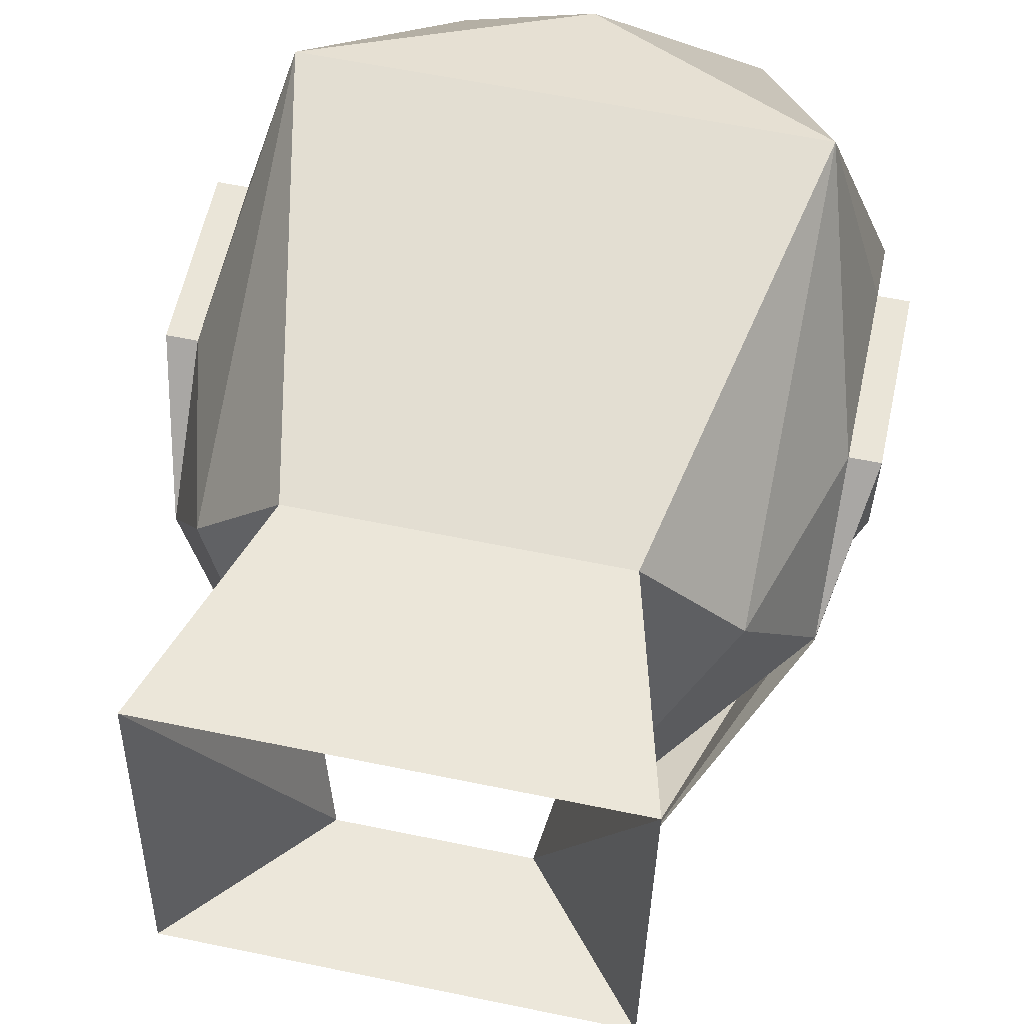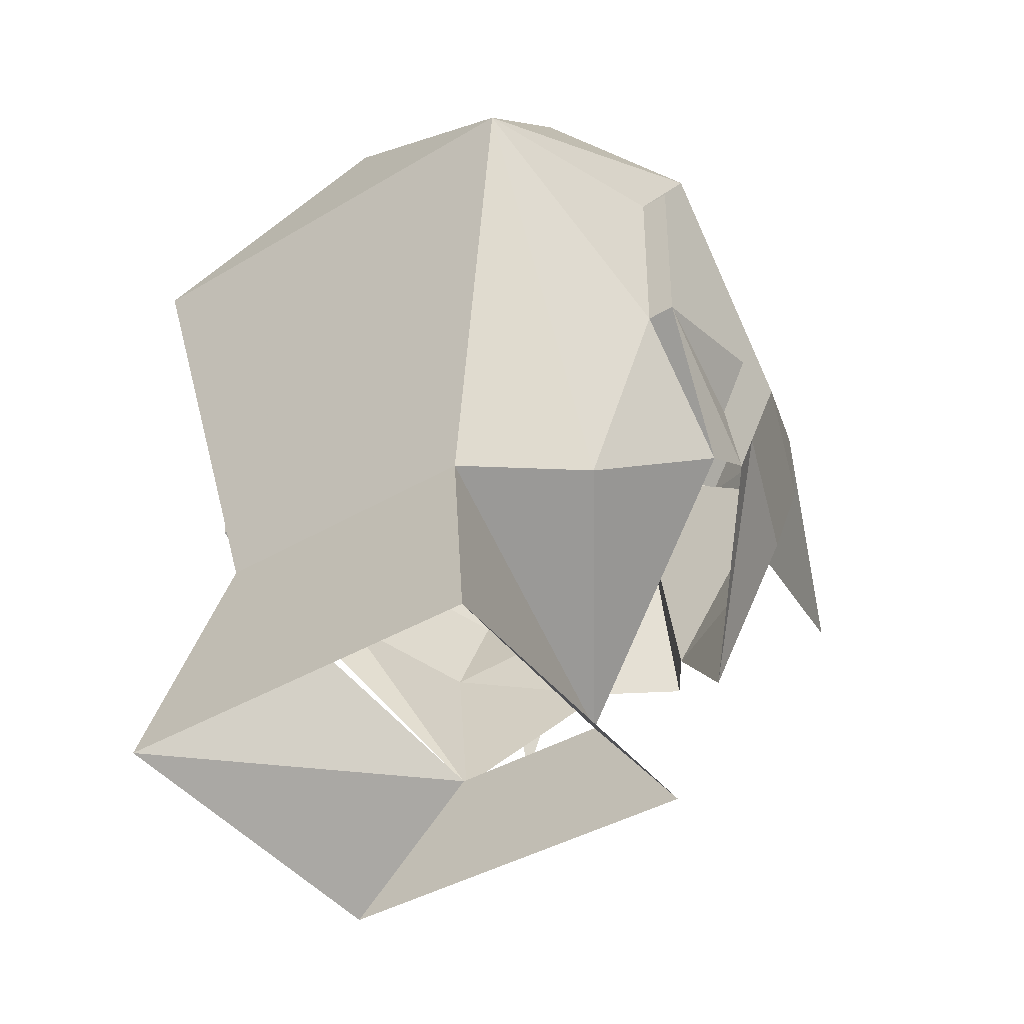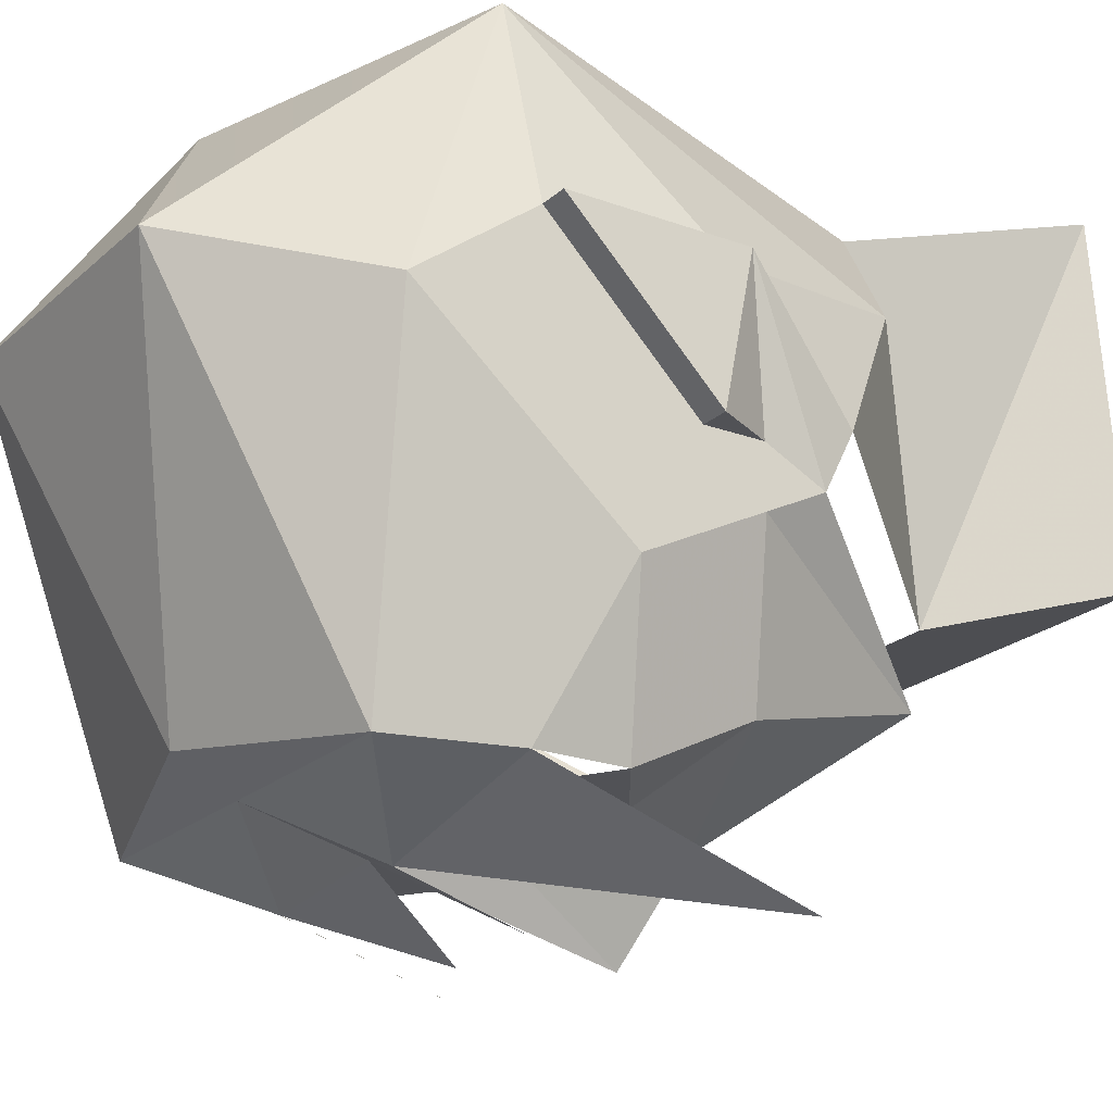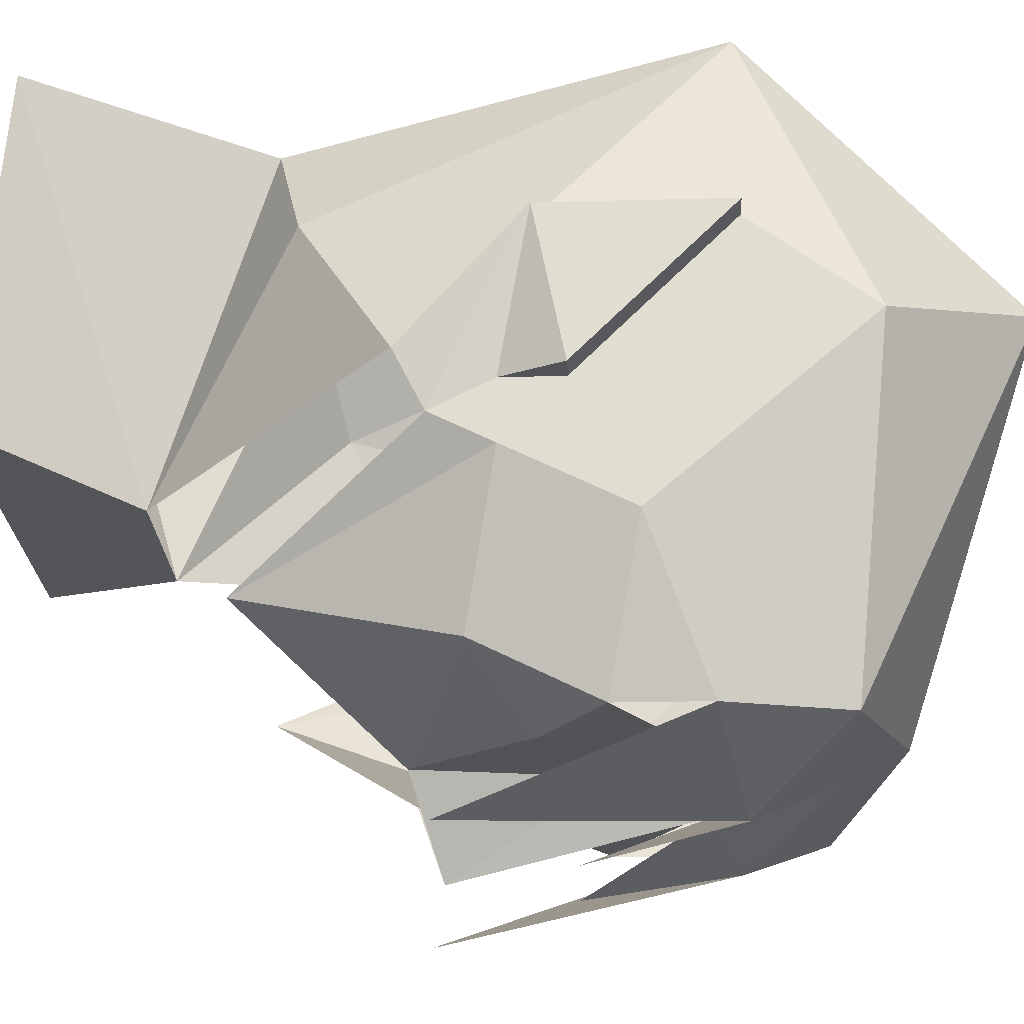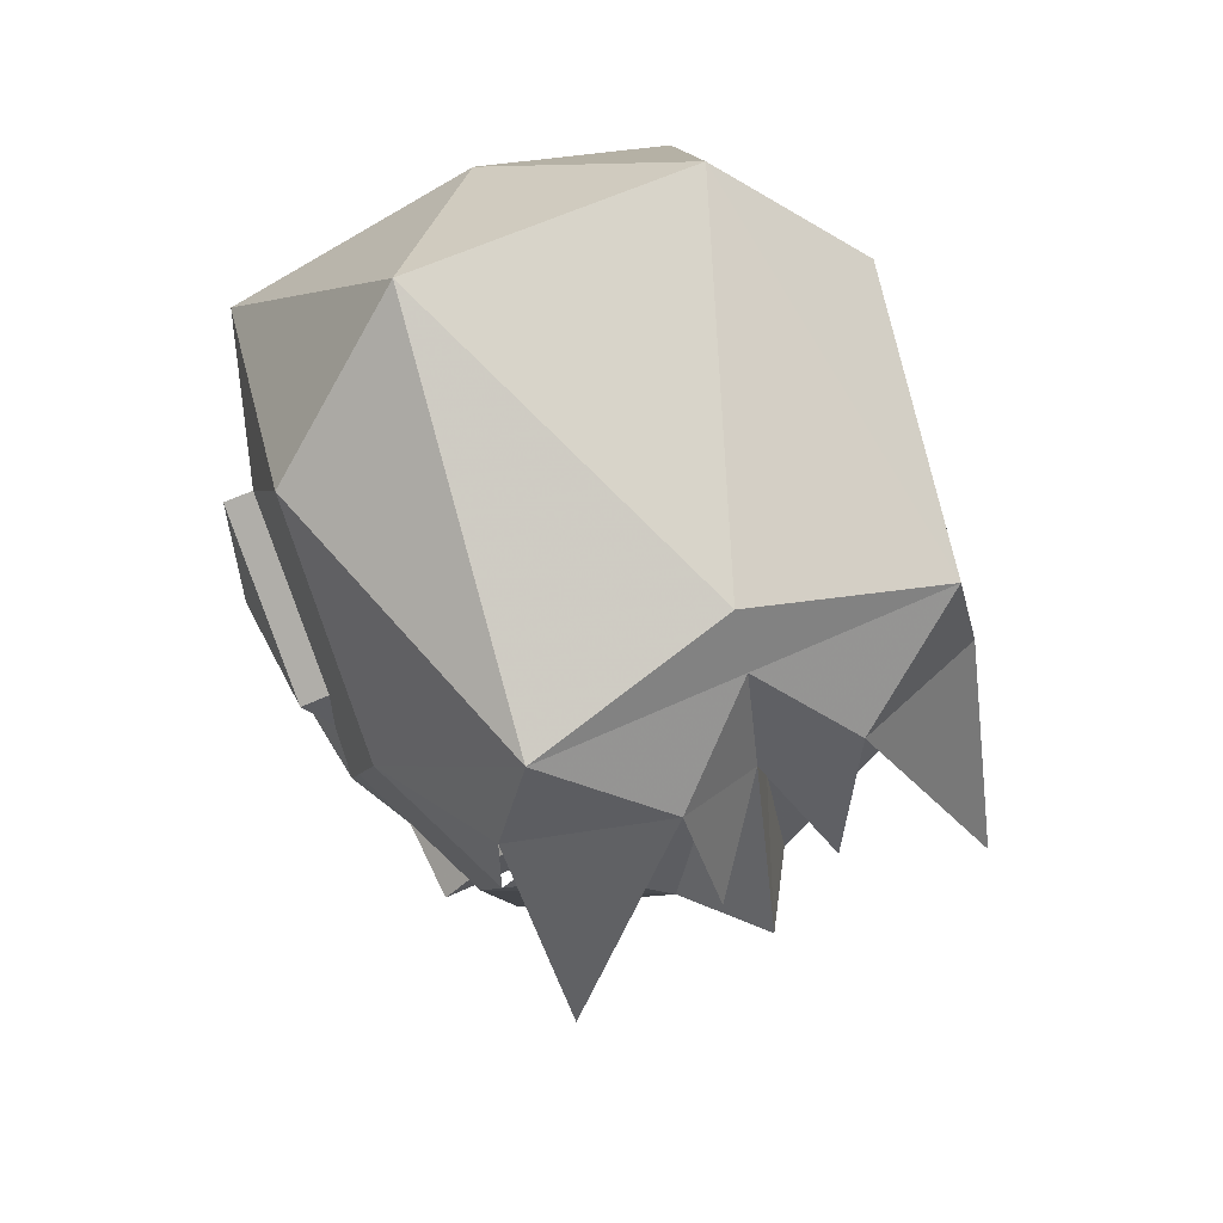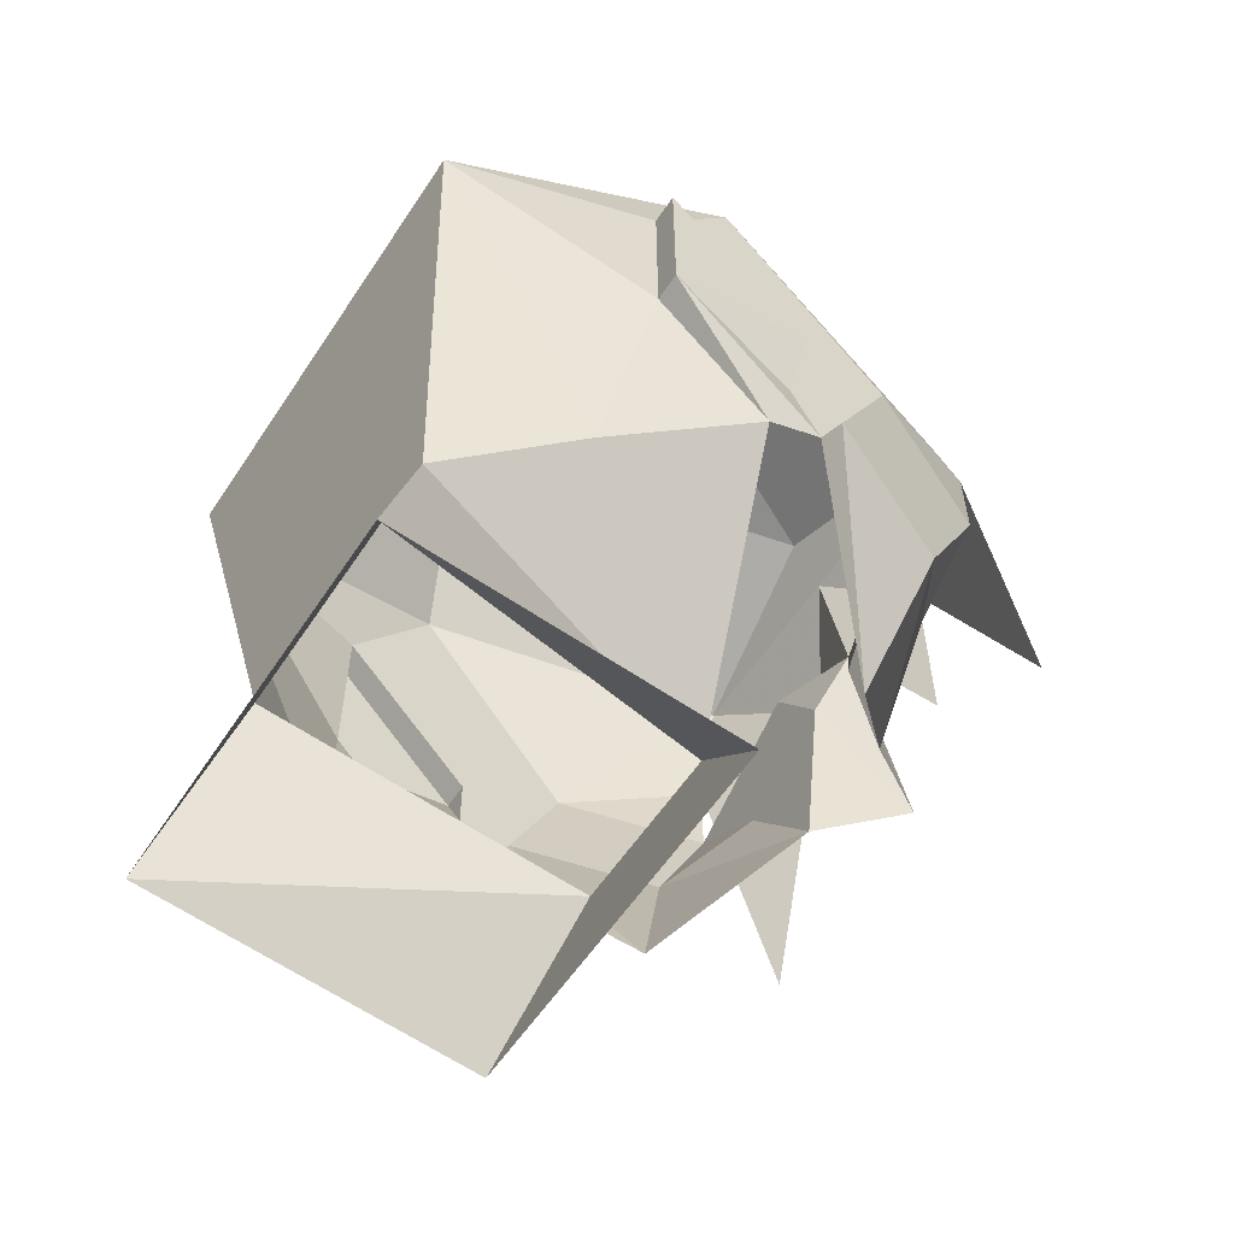
<metadata>
{"format":"obj","ext":"obj","renderer":"f3d","projection":"perspective","resolution":1024,"background":"white","views":[{"elev":58.9,"azim":12.1,"up":"+Z"},{"elev":-39.4,"azim":36.6,"up":"+Y"},{"elev":-21.3,"azim":-123.3,"up":"+Z"},{"elev":-22.3,"azim":92.5,"up":"+Z"},{"elev":58.8,"azim":154.3,"up":"+Y"},{"elev":-57.8,"azim":56.8,"up":"+Y"}]}
</metadata>
<code>
v 0.03906 1.422 -0.1328
v 0.0625 1.43 -0.1328
v 0.007812 1.43 -0.1328
v 0.03906 1.414 -0.1328
v 0.0625 1.398 -0.1172
v 0.07812 1.438 -0.09375
v 0.0625 1.453 -0.1328
v 0.05469 1.484 -0.1328
v 0.02344 1.461 -0.1484
v 0.05469 1.391 -0.1562
v 0.02344 1.438 -0.1328
v 0.02344 1.453 -0.1328
v 0 1.453 -0.1406
v 0 1.422 -0.1484
v 0 1.391 -0.1562
v 0.01562 1.383 -0.1328
v 0.04688 1.344 -0.1016
v 0.07812 1.406 -0.07812
v 0.07812 1.422 -0.0625
v 0.07812 1.492 -0.04688
v 0.03906 1.531 -0.03125
v 0 1.5 -0.125
v 0 1.484 -0.1328
v 0.01562 1.422 -0.1562
v -0.007812 1.43 -0.1328
v -0.0625 1.43 -0.1328
v -0.03906 1.422 -0.1328
v -0.03906 1.414 -0.1328
v -0.01562 1.383 -0.1328
v -0.02344 1.453 -0.1328
v -0.02344 1.438 -0.1328
v -0.04688 1.344 -0.1016
v -0.0625 1.398 -0.1172
v -0.07812 1.406 -0.07812
v -0.07812 1.391 -0.07031
v -0.07812 1.406 -0.0625
v -0.08594 1.414 -0.02344
v -0.07812 1.383 -0.05469
v -0.07812 1.414 -0.02344
v -0.0625 1.359 -0.01562
v -0.02344 1.32 -0.07031
v -0.03906 1.352 0.01562
v -0.05469 1.289 0.03125
v -0.05469 1.281 -0.0625
v 0.02344 1.32 -0.07031
v 0.05469 1.281 -0.0625
v 0.05469 1.289 0.03125
v 0.03906 1.352 0.01562
v 0.0625 1.359 -0.01562
v 0.07812 1.383 -0.05469
v 0.07812 1.414 -0.02344
v 0.08594 1.414 -0.02344
v 0.07812 1.391 -0.07031
v 0.07812 1.406 -0.0625
v 0.0625 1.461 0.03125
v 0.07812 1.461 -0.02344
v 0.08594 1.461 -0.02344
v 0.08594 1.422 -0.0625
v -0.03906 1.531 -0.03125
v -0.05469 1.484 -0.1328
v -0.02344 1.461 -0.1484
v -0.01562 1.422 -0.1562
v 0 1.5 0.01562
v -0.0625 1.461 0.03125
v -0.07812 1.492 -0.04688
v -0.07812 1.438 -0.09375
v -0.0625 1.453 -0.1328
v -0.0625 1.383 -0.1562
v -0.07812 1.461 -0.02344
v -0.07812 1.422 -0.0625
v -0.08594 1.461 -0.02344
v -0.08594 1.422 -0.0625
f 1 2 3
f 1 3 4
f 1 4 2
f 2 4 5
f 2 5 6
f 2 6 7
f 7 6 8
f 7 8 9
f 7 9 10
f 2 11 3
f 3 11 12
f 3 12 13
f 3 13 14
f 3 14 15
f 3 15 16
f 3 16 4
f 4 16 5
f 5 16 17
f 5 17 18
f 5 18 6
f 6 18 19
f 6 19 20
f 6 20 8
f 8 20 21
f 8 21 22
f 8 22 23
f 8 23 9
f 9 23 13
f 9 13 24
f 25 26 27
f 25 27 28
f 25 28 29
f 25 29 15
f 25 15 14
f 25 14 13
f 25 13 30
f 25 30 31
f 25 31 26
f 26 31 30
f 32 29 33
f 32 33 34
f 32 34 35
f 35 34 36
f 35 36 37
f 35 37 38
f 38 37 39
f 38 39 40
f 38 40 41
f 41 40 42
f 41 42 43
f 41 43 44
f 41 44 45
f 45 44 46
f 45 46 47
f 45 47 48
f 45 48 49
f 45 49 50
f 50 49 51
f 50 51 52
f 50 52 53
f 53 52 54
f 53 54 18
f 53 18 17
f 12 11 2
f 26 28 27
f 28 26 33
f 28 33 29
f 48 47 43
f 48 43 42
f 48 42 55
f 48 55 49
f 49 55 51
f 51 55 56
f 51 56 57
f 51 57 52
f 52 57 58
f 52 58 54
f 54 58 19
f 54 19 18
f 19 54 54
f 54 54 53
f 22 21 59
f 22 59 60
f 22 60 23
f 23 60 61
f 23 61 13
f 13 61 62
f 59 21 63
f 59 63 64
f 59 64 65
f 59 65 60
f 60 65 66
f 60 66 67
f 60 67 61
f 61 67 68
f 63 55 64
f 64 55 42
f 64 42 40
f 64 40 39
f 64 39 69
f 64 69 65
f 65 69 70
f 65 70 66
f 66 70 34
f 66 34 33
f 66 33 26
f 66 26 67
f 63 21 55
f 55 21 20
f 55 20 56
f 56 20 19
f 56 19 58
f 56 58 57
f 36 34 70
f 36 70 36
f 36 36 35
f 71 37 72
f 71 72 69
f 71 69 39
f 71 39 37
f 36 72 37
f 72 36 70
f 72 70 69

</code>
